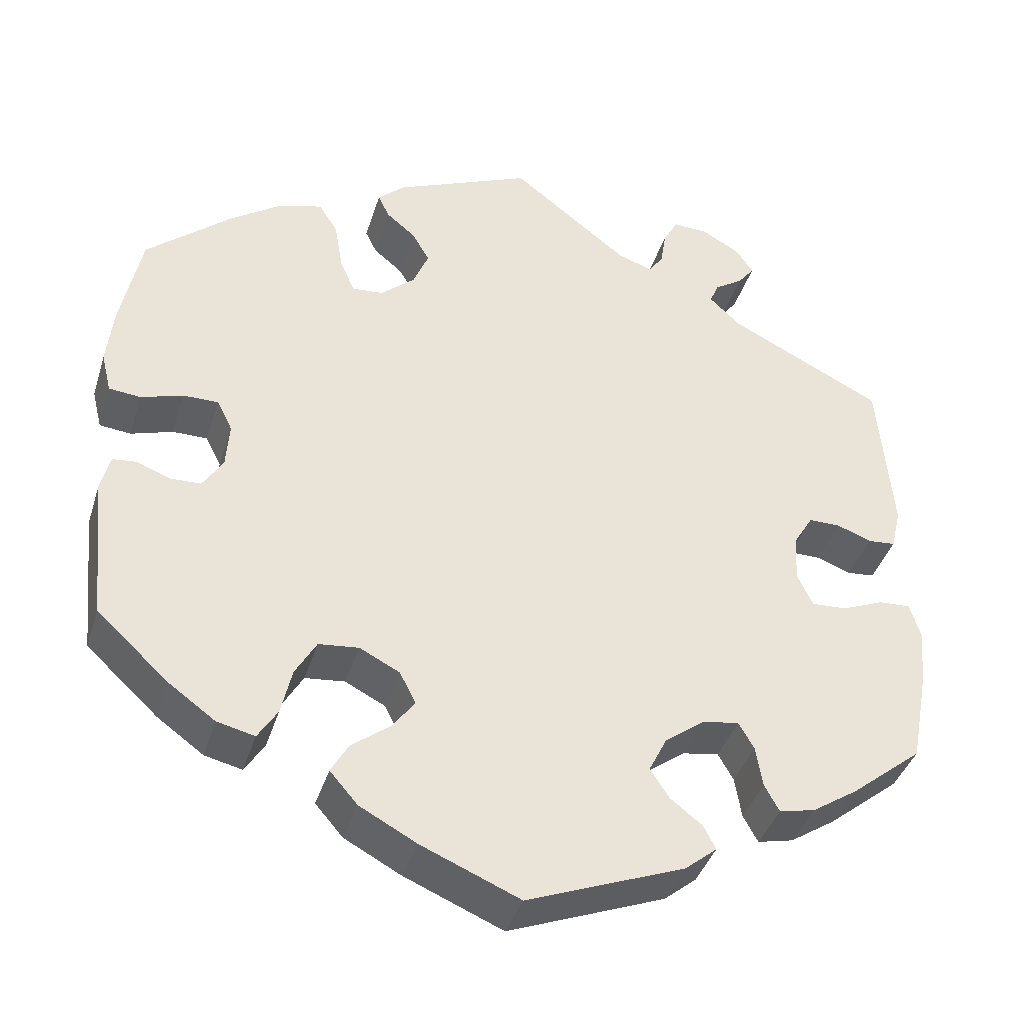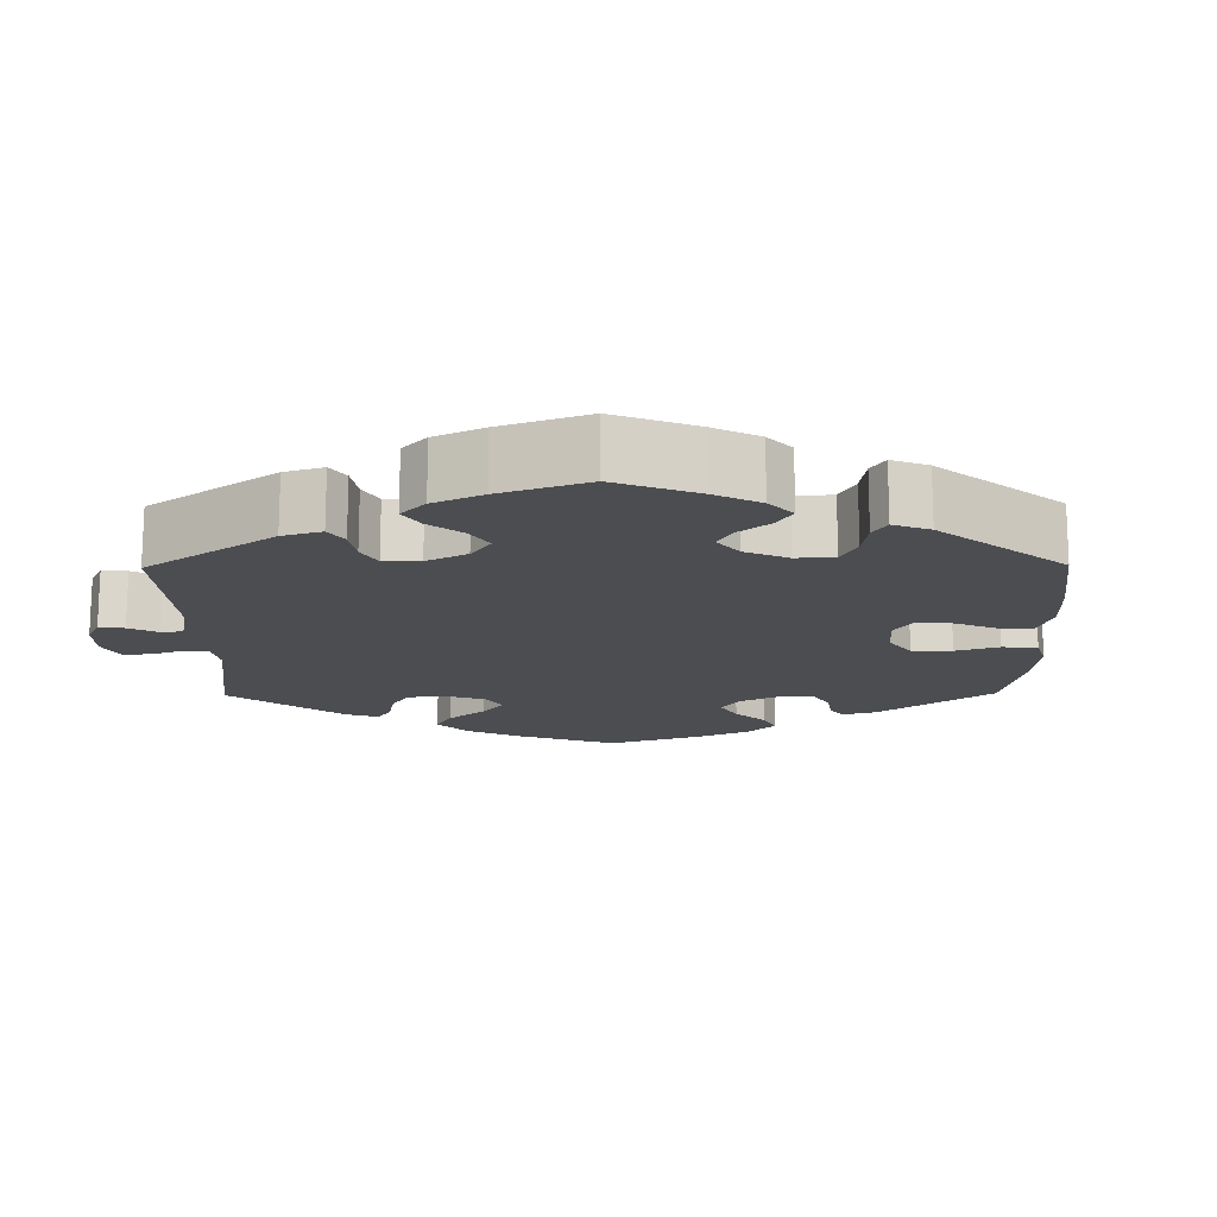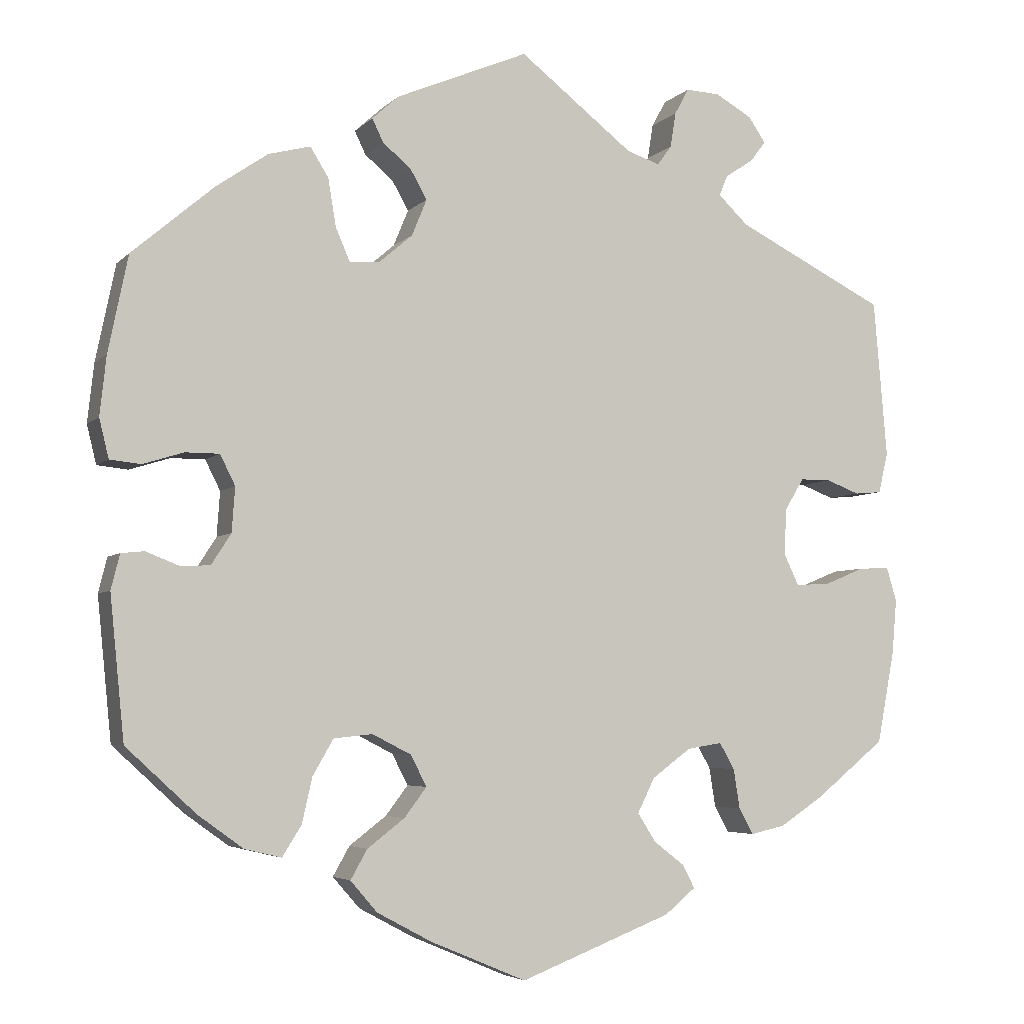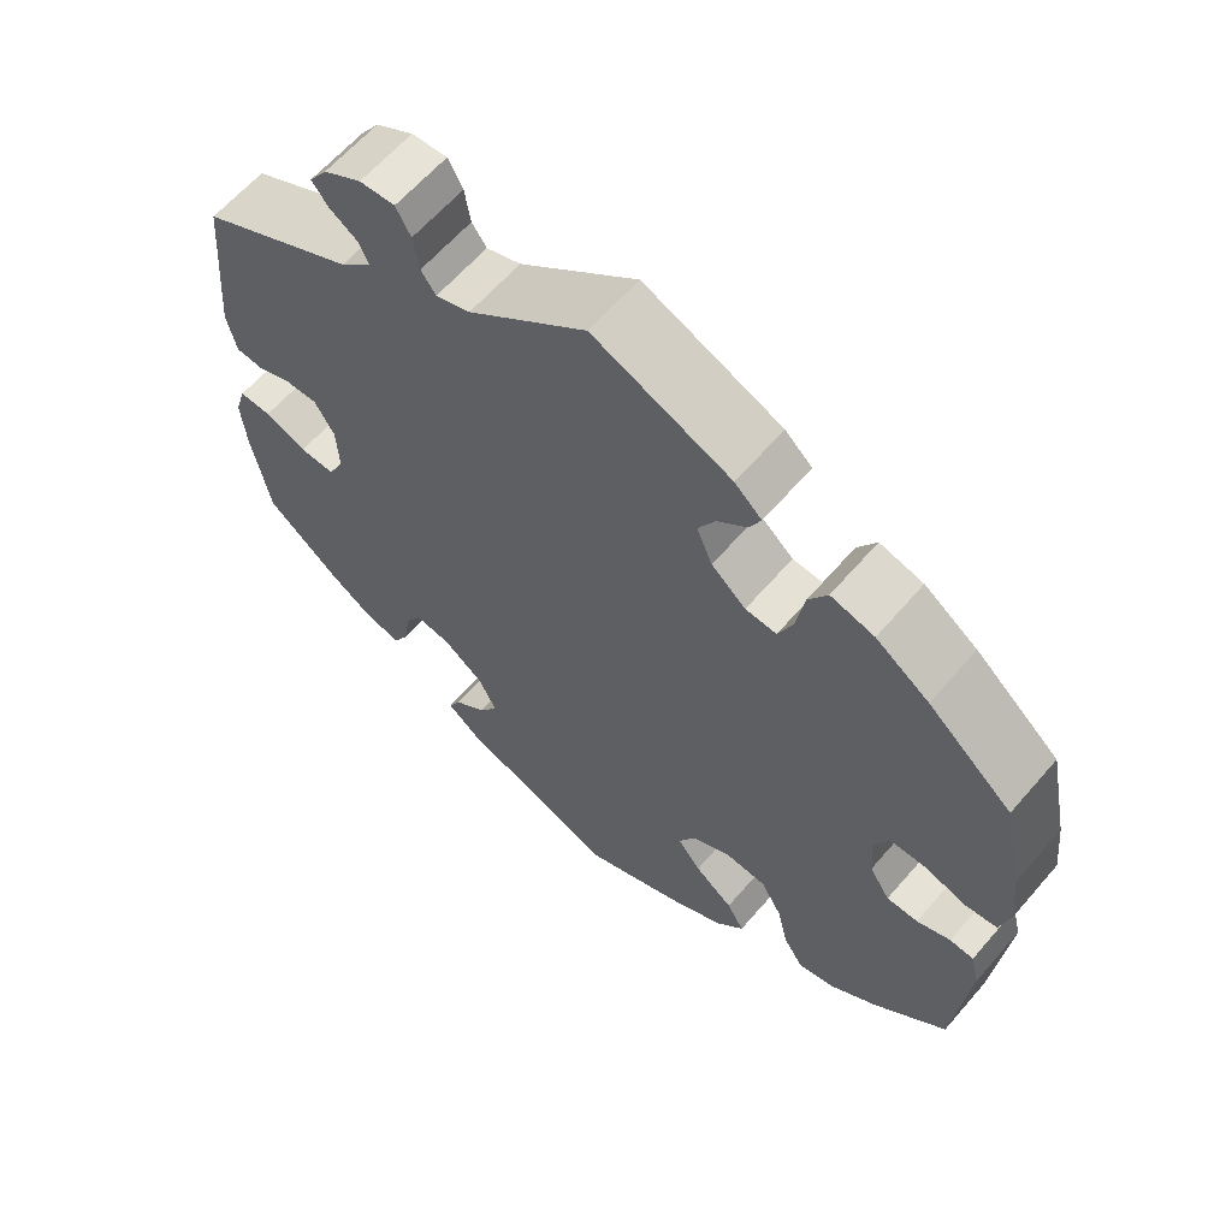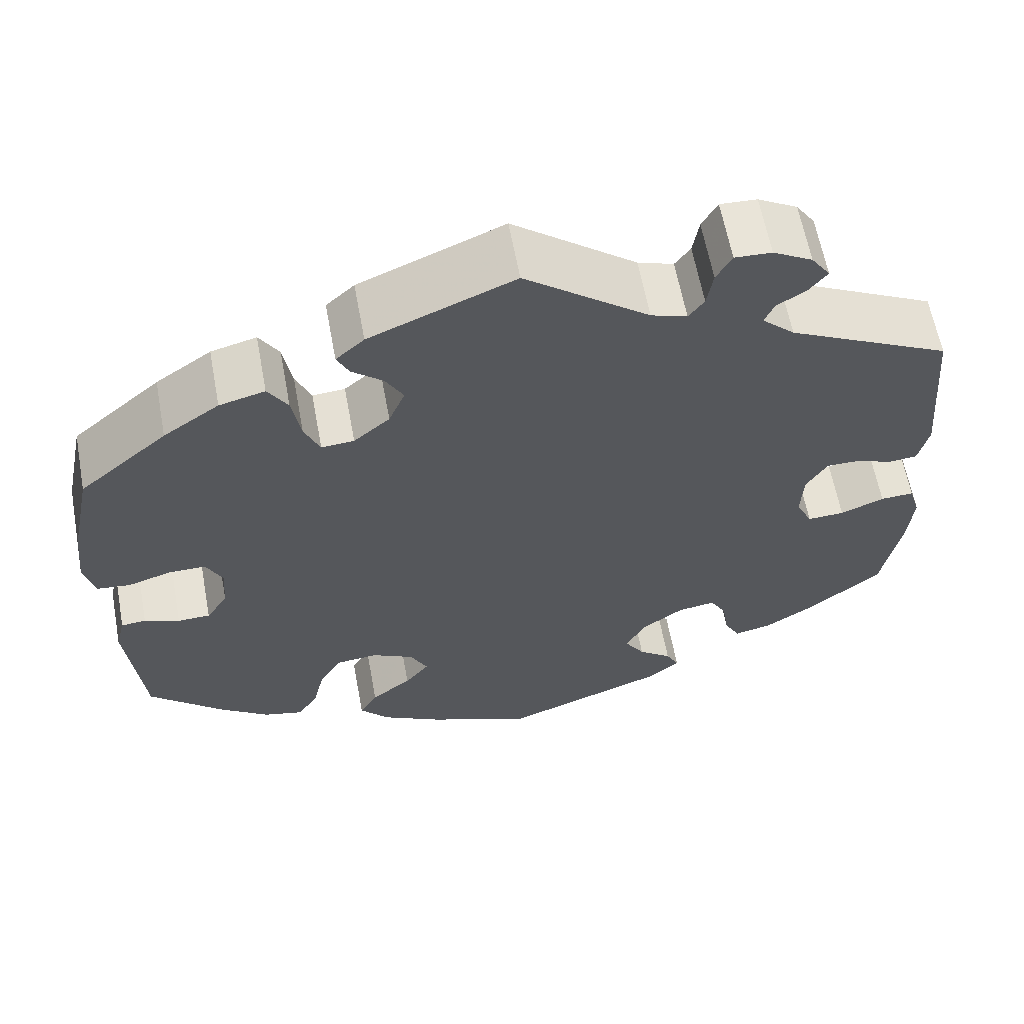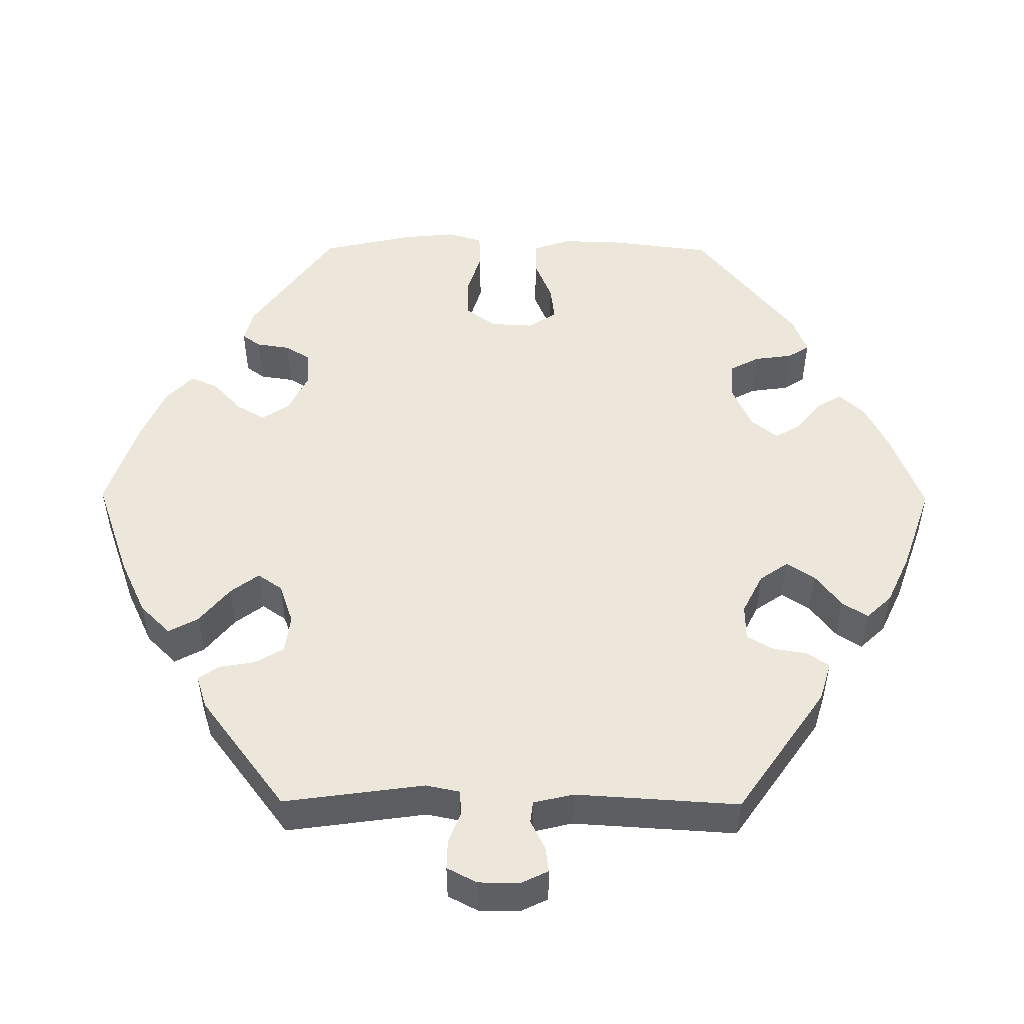
<metadata>
{"format":"obj","ext":"obj","renderer":"f3d","projection":"perspective","resolution":1024,"background":"white","views":[{"elev":-39.5,"azim":-16.7,"up":"+Z"},{"elev":-15.7,"azim":120.6,"up":"+Y"},{"elev":-4.7,"azim":-21.6,"up":"+Z"},{"elev":62.3,"azim":-139.3,"up":"+Z"},{"elev":61.8,"azim":-10.5,"up":"+Z"},{"elev":50.6,"azim":30.4,"up":"+Y"}]}
</metadata>
<code>
v 0.144 0.07 0.466
v 0.186 0.07 0.452
v 0.204 0.07 0.477
v 0.211 0.07 0.521
v 0.229 0.07 0.554
v 0.272 0.07 0.552
v 0.318 0.07 0.526
v 0.34 0.07 0.494
v 0.32 0.07 0.468
v 0.285 0.07 0.445
v 0.274 0.07 0.419
v 0.312 0.07 0.383
v 0.501 0.07 0.289
v 0.518 0.07 0.09
v 0.506 0.07 0.039
v 0.472 0.07 0.036
v 0.43 0.07 0.052
v 0.391 0.07 0.052
v 0.367 0.07 0.012
v 0.364 0.07 -0.046
v 0.383 0.07 -0.086
v 0.426 0.07 -0.084
v 0.477 0.07 -0.063
v 0.516 0.07 -0.061
v 0.529 0.07 -0.104
v 0.523 0.07 -0.173
v 0.501 0.07 -0.289
v 0.413 0.07 -0.36
v 0.358 0.07 -0.396
v 0.314 0.07 -0.406
v 0.296 0.07 -0.373
v 0.288 0.07 -0.323
v 0.269 0.07 -0.29
v 0.225 0.07 -0.297
v 0.176 0.07 -0.333
v 0.154 0.07 -0.377
v 0.177 0.07 -0.413
v 0.216 0.07 -0.443
v 0.231 0.07 -0.472
v 0.192 0.07 -0.504
v 0 0.07 -0.578
v -0.121 0.07 -0.527
v -0.19 0.07 -0.49
v -0.224 0.07 -0.451
v -0.203 0.07 -0.414
v -0.156 0.07 -0.378
v -0.128 0.07 -0.341
v -0.148 0.07 -0.302
v -0.197 0.07 -0.277
v -0.246 0.07 -0.282
v -0.272 0.07 -0.327
v -0.285 0.07 -0.384
v -0.309 0.07 -0.422
v -0.355 0.07 -0.411
v -0.412 0.07 -0.37
v -0.5 0.07 -0.289
v -0.518 0.07 -0.11
v -0.507 0.07 -0.066
v -0.478 0.07 -0.063
v -0.437 0.07 -0.079
v -0.399 0.07 -0.078
v -0.374 0.07 -0.039
v -0.37 0.07 0.017
v -0.389 0.07 0.055
v -0.432 0.07 0.055
v -0.483 0.07 0.039
v -0.522 0.07 0.043
v -0.534 0.07 0.092
v -0.526 0.07 0.166
v -0.501 0.07 0.288
v -0.398 0.07 0.376
v -0.333 0.07 0.421
v -0.28 0.07 0.435
v -0.257 0.07 0.398
v -0.247 0.07 0.338
v -0.229 0.07 0.296
v -0.191 0.07 0.299
v -0.149 0.07 0.335
v -0.13 0.07 0.381
v -0.151 0.07 0.418
v -0.187 0.07 0.448
v -0.201 0.07 0.477
v -0.168 0.07 0.507
v 0 0.07 0.578
v 0.144 0 0.466
v 0.186 0 0.452
v 0.204 0 0.477
v 0.211 0 0.521
v 0.229 0 0.554
v 0.272 0 0.552
v 0.318 0 0.526
v 0.34 0 0.494
v 0.32 0 0.468
v 0.285 0 0.445
v 0.274 0 0.419
v 0.312 0 0.383
v 0.501 0 0.289
v 0.518 0 0.09
v 0.506 0 0.039
v 0.472 0 0.036
v 0.43 0 0.052
v 0.391 0 0.052
v 0.367 0 0.012
v 0.364 0 -0.046
v 0.383 0 -0.086
v 0.426 0 -0.084
v 0.477 0 -0.063
v 0.516 0 -0.061
v 0.529 0 -0.104
v 0.523 0 -0.173
v 0.501 0 -0.289
v 0.413 0 -0.36
v 0.358 0 -0.396
v 0.314 0 -0.406
v 0.296 0 -0.373
v 0.288 0 -0.323
v 0.269 0 -0.29
v 0.225 0 -0.297
v 0.176 0 -0.333
v 0.154 0 -0.377
v 0.177 0 -0.413
v 0.216 0 -0.443
v 0.231 0 -0.472
v 0.192 0 -0.504
v 0 0 -0.578
v -0.121 0 -0.527
v -0.19 0 -0.49
v -0.224 0 -0.451
v -0.203 0 -0.414
v -0.156 0 -0.378
v -0.128 0 -0.341
v -0.148 0 -0.302
v -0.197 0 -0.277
v -0.246 0 -0.282
v -0.272 0 -0.327
v -0.285 0 -0.384
v -0.309 0 -0.422
v -0.355 0 -0.411
v -0.412 0 -0.37
v -0.5 0 -0.289
v -0.518 0 -0.11
v -0.507 0 -0.066
v -0.478 0 -0.063
v -0.437 0 -0.079
v -0.399 0 -0.078
v -0.374 0 -0.039
v -0.37 0 0.017
v -0.389 0 0.055
v -0.432 0 0.055
v -0.483 0 0.039
v -0.522 0 0.043
v -0.534 0 0.092
v -0.526 0 0.166
v -0.501 0 0.288
v -0.398 0 0.376
v -0.333 0 0.421
v -0.28 0 0.435
v -0.257 0 0.398
v -0.247 0 0.338
v -0.229 0 0.296
v -0.191 0 0.299
v -0.149 0 0.335
v -0.13 0 0.381
v -0.151 0 0.418
v -0.187 0 0.448
v -0.201 0 0.477
v -0.168 0 0.507
v 0 0 0.578
f 83 84 1
f 80 81 82 83
f 79 80 83 1
f 78 79 1 2
f 77 78 2
f 72 73 74 75
f 72 75 76
f 71 72 76
f 70 71 76
f 69 70 76
f 68 69 76 77
f 65 66 67 68
f 64 65 68 77
f 57 58 59 60
f 57 60 61
f 56 57 61
f 55 56 61 62
f 51 52 53 54
f 50 51 54 55
f 43 44 45 46
f 43 46 47
f 42 43 47
f 41 42 47
f 40 41 47 48
f 37 38 39 40
f 36 37 40 48
f 29 30 31 32
f 29 32 33
f 28 29 33
f 27 28 33
f 26 27 33
f 25 26 33 34
f 22 23 24 25
f 21 22 25 34
f 14 15 16 17
f 12 13 14 17
f 11 12 17 18
f 7 8 9 10
f 7 10 11
f 6 7 11
f 3 4 5 6
f 2 3 6 11
f 63 64 77 2
f 50 55 62
f 49 50 62 63
f 35 36 48 49
f 20 21 34 35
f 19 20 35 49
f 18 19 49 63
f 2 11 18 63
f 85 168 167
f 167 166 165 164
f 85 167 164 163
f 86 85 163 162
f 86 162 161
f 159 158 157 156
f 160 159 156
f 160 156 155
f 160 155 154
f 160 154 153
f 161 160 153 152
f 152 151 150 149
f 161 152 149 148
f 144 143 142 141
f 145 144 141
f 145 141 140
f 146 145 140 139
f 138 137 136 135
f 139 138 135 134
f 130 129 128 127
f 131 130 127
f 131 127 126
f 131 126 125
f 132 131 125 124
f 124 123 122 121
f 132 124 121 120
f 116 115 114 113
f 117 116 113
f 117 113 112
f 117 112 111
f 117 111 110
f 118 117 110 109
f 109 108 107 106
f 118 109 106 105
f 101 100 99 98
f 101 98 97 96
f 102 101 96 95
f 94 93 92 91
f 95 94 91
f 95 91 90
f 90 89 88 87
f 95 90 87 86
f 86 161 148 147
f 146 139 134
f 147 146 134 133
f 133 132 120 119
f 119 118 105 104
f 133 119 104 103
f 147 133 103 102
f 147 102 95 86
f 1 85 86 2
f 2 86 87 3
f 3 87 88 4
f 4 88 89 5
f 5 89 90 6
f 6 90 91 7
f 7 91 92 8
f 8 92 93 9
f 9 93 94 10
f 10 94 95 11
f 11 95 96 12
f 12 96 97 13
f 13 97 98 14
f 14 98 99 15
f 15 99 100 16
f 16 100 101 17
f 17 101 102 18
f 18 102 103 19
f 19 103 104 20
f 20 104 105 21
f 21 105 106 22
f 22 106 107 23
f 23 107 108 24
f 24 108 109 25
f 25 109 110 26
f 26 110 111 27
f 27 111 112 28
f 28 112 113 29
f 29 113 114 30
f 30 114 115 31
f 31 115 116 32
f 32 116 117 33
f 33 117 118 34
f 34 118 119 35
f 35 119 120 36
f 36 120 121 37
f 37 121 122 38
f 38 122 123 39
f 39 123 124 40
f 40 124 125 41
f 41 125 126 42
f 42 126 127 43
f 43 127 128 44
f 44 128 129 45
f 45 129 130 46
f 46 130 131 47
f 47 131 132 48
f 48 132 133 49
f 49 133 134 50
f 50 134 135 51
f 51 135 136 52
f 52 136 137 53
f 53 137 138 54
f 54 138 139 55
f 55 139 140 56
f 56 140 141 57
f 57 141 142 58
f 58 142 143 59
f 59 143 144 60
f 60 144 145 61
f 61 145 146 62
f 62 146 147 63
f 63 147 148 64
f 64 148 149 65
f 65 149 150 66
f 66 150 151 67
f 67 151 152 68
f 68 152 153 69
f 69 153 154 70
f 70 154 155 71
f 71 155 156 72
f 72 156 157 73
f 73 157 158 74
f 74 158 159 75
f 75 159 160 76
f 76 160 161 77
f 77 161 162 78
f 78 162 163 79
f 79 163 164 80
f 80 164 165 81
f 81 165 166 82
f 82 166 167 83
f 83 167 168 84
f 84 168 85 1

</code>
